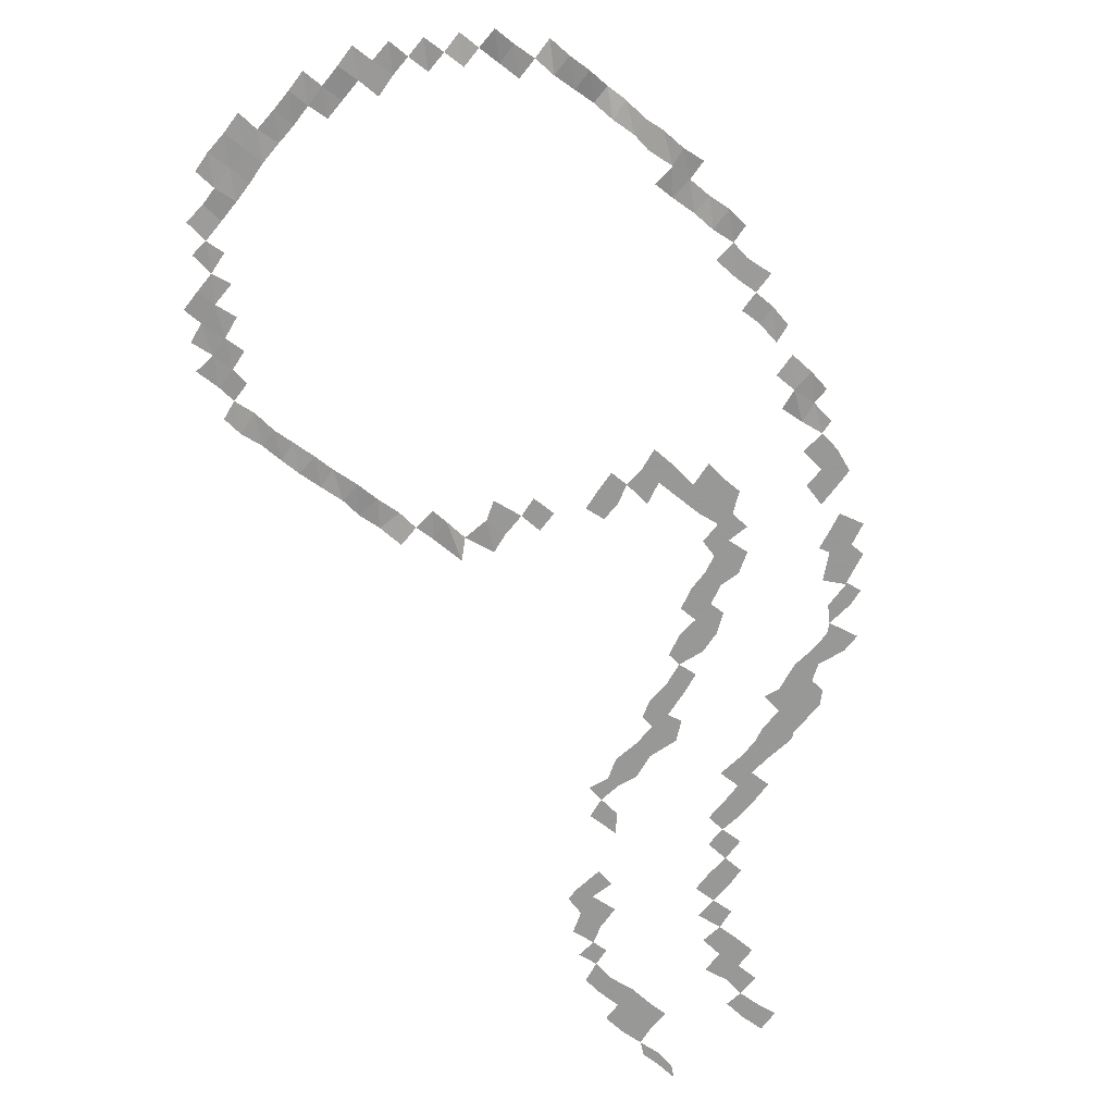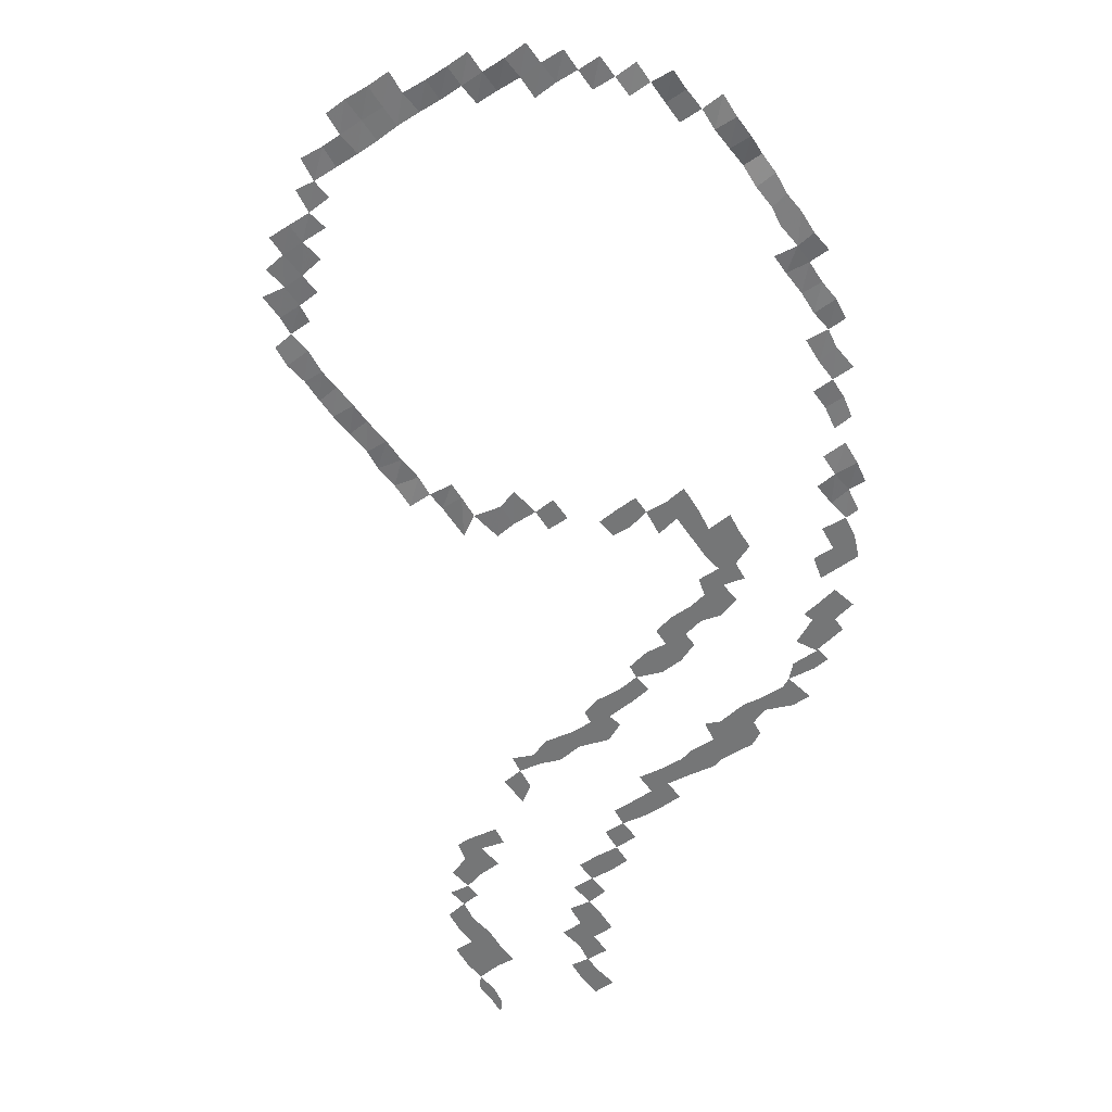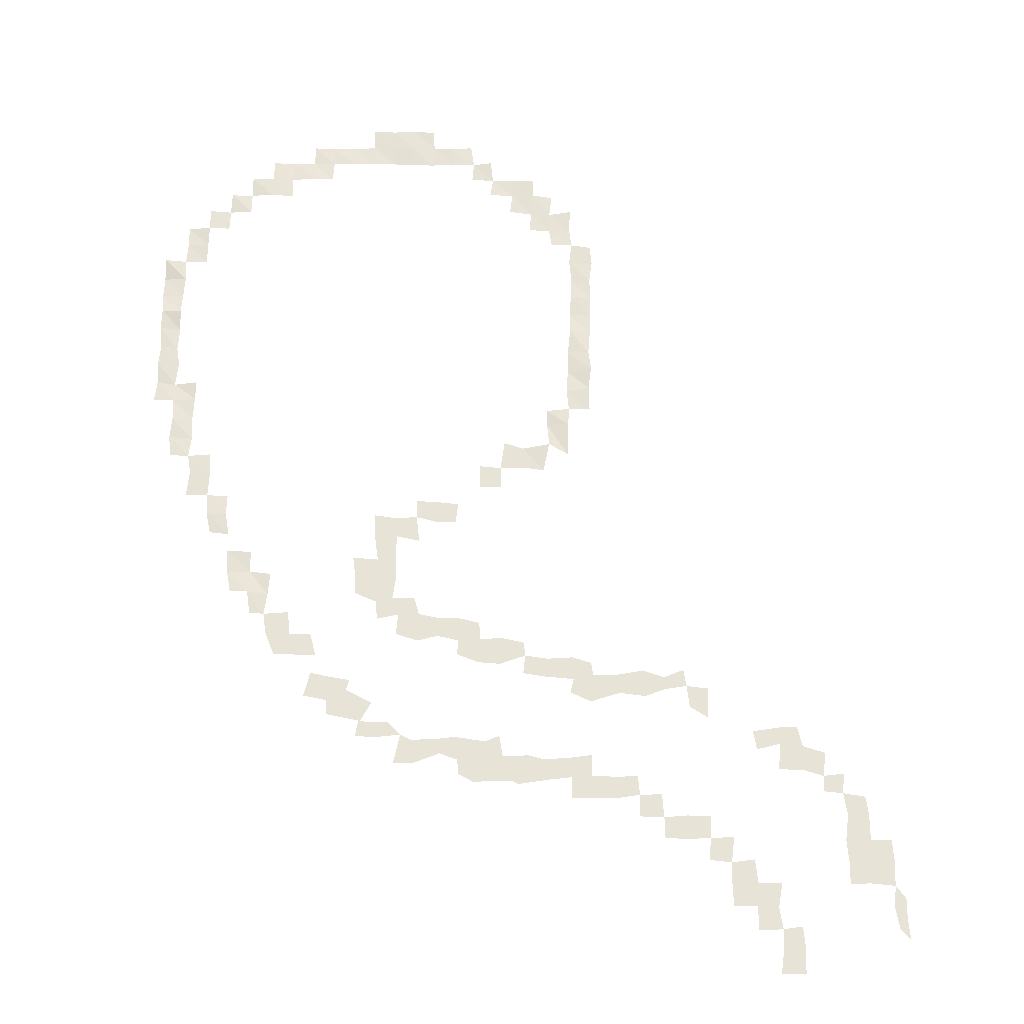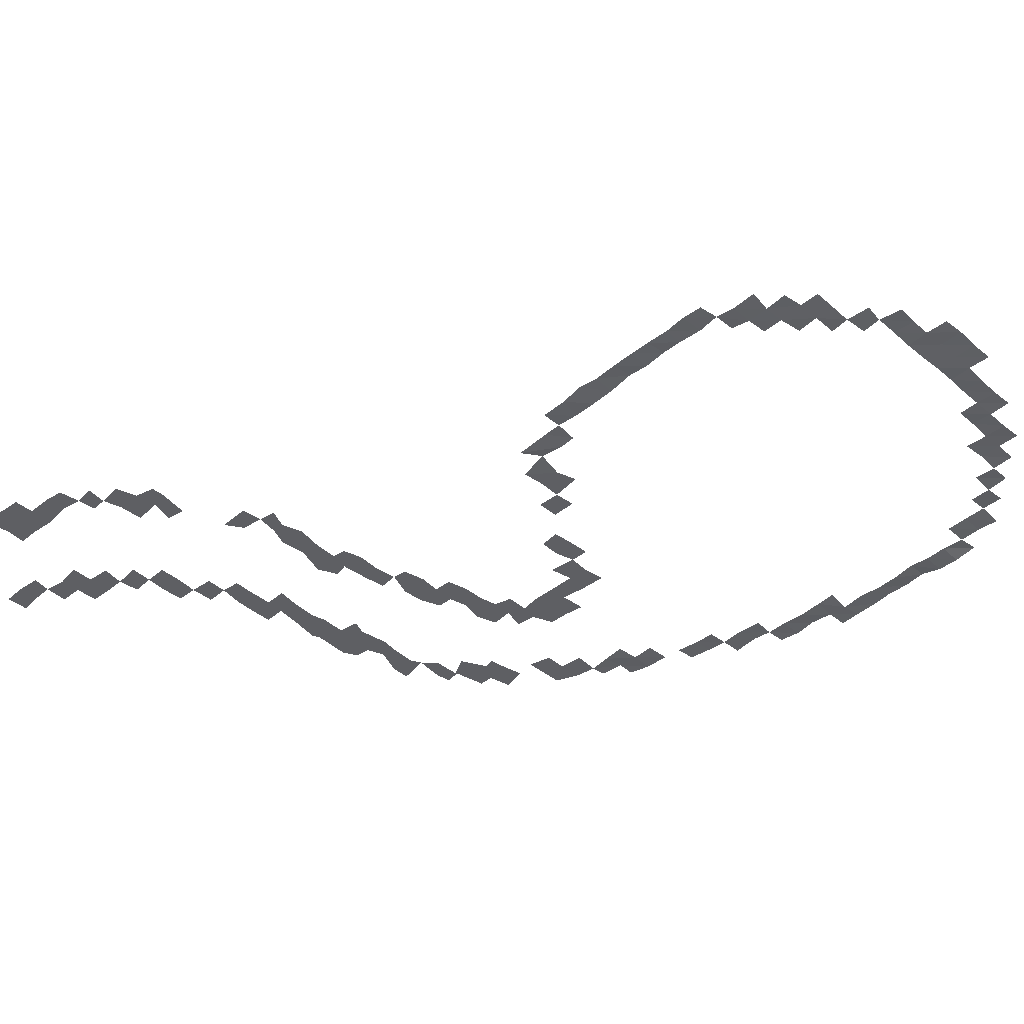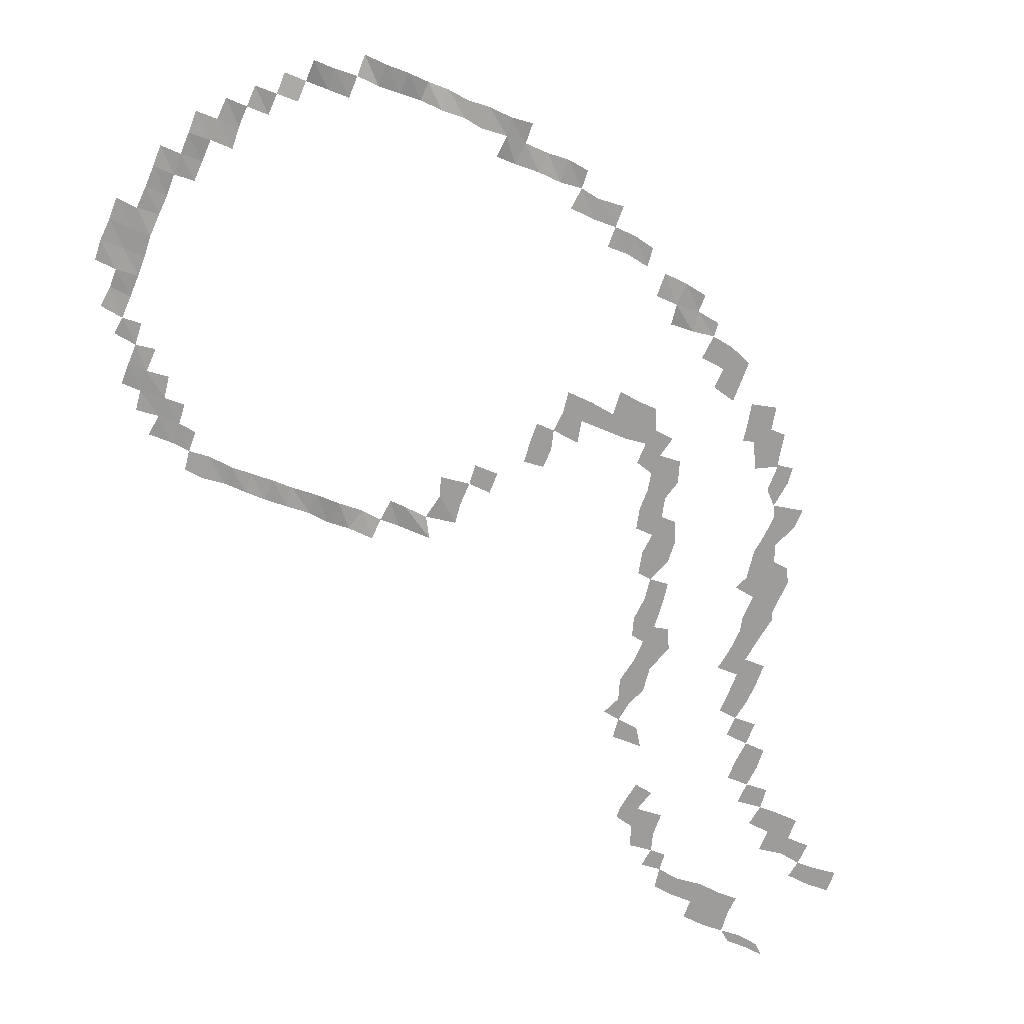
<metadata>
{"format":"obj","ext":"obj","renderer":"f3d","projection":"perspective","resolution":1024,"background":"white","views":[{"elev":-68.4,"azim":-128.0,"up":"+Y"},{"elev":-56.7,"azim":-145.6,"up":"+Y"},{"elev":62.4,"azim":0.6,"up":"+Y"},{"elev":-41.8,"azim":134.5,"up":"+Y"},{"elev":-70.1,"azim":-111.9,"up":"+Y"}]}
</metadata>
<code>
o Grass
v 22.45 0.1139 29.43
v 23.8 0.1139 29.47
v 25.27 0.1139 29.48
v 29.79 0.1139 28.85
v 29.72 0.1139 27.46
v 29.61 0.1139 26.19
v 29.61 0.1139 25.02
v -15.27 0.06024 -6.902
v -15.15 0.01298 -8.19
v -15.21 0.1351 -9.562
v -15.1 0.1608 -10.81
v -15.24 0.2477 -12.09
v -15.2 0.349 -13.33
v -15.3 0.08301 -14.58
v -15.27 0.03137 -15.88
v -15.32 0.2698 -17.24
v -13.91 0.147 -2.911
v -14.09 0.1314 -4.184
v -13.98 0.2051 -5.437
v -14.05 0.1211 -6.844
v -14.04 0.03715 -8.027
v -13.9 0.06792 -9.558
v -14.08 0.1023 -10.62
v -14.01 0.09167 -12.03
v -14.05 0.3466 -13.34
v -14.01 0.1551 -14.58
v -13.94 0.1463 -15.88
v -14.03 0.1217 -17.21
v -13.96 0.09777 -18.54
v -13.99 0.007226 -19.82
v -12.74 0.1319 -0.172
v -12.61 0.1607 -1.733
v -12.8 0.1957 -2.837
v -12.68 0.1161 -4.143
v -12.76 0.09358 -5.518
v -12.69 0.1222 -6.975
v -12.68 0.1988 -8.124
v -12.69 0.1691 -17.21
v -12.67 0.1905 -18.49
v -12.66 0.2011 -19.83
v -12.68 0.2083 -21.13
v -11.12 0.05483 2.368
v -11.38 0.1373 1.126
v -11.44 0.1072 -0.149
v -11.39 0.1434 -1.433
v -11.49 0.1526 -2.98
v -11.41 0.08417 -19.85
v -11.39 0.07402 -21.12
v -11.35 0.1585 -22.44
v -9.62 0.1532 6.389
v -9.869 0.08884 5.074
v -9.966 0.1396 3.653
v -9.966 0.07411 2.498
v -10.21 0.128 1.126
v -10.2 0.07641 -0.1131
v -10.05 0.1541 -21.16
v -10.06 0.0829 -22.47
v -10.06 0.1607 -23.75
v -8.369 0.1139 7.755
v -8.581 0.1717 6.364
v -8.499 0.04408 5.002
v -8.529 0.1361 3.714
v -8.764 0.1823 -22.5
v -8.734 0.1487 -23.81
v -8.726 0.102 -25.1
v -6.784 0.1139 10.42
v -7.326 0.1139 9.079
v -7.521 0.1139 7.82
v -7.347 0.1139 6.534
v -7.252 0.1465 5.184
v -7.425 0.1528 -22.42
v -7.457 0.1016 -23.76
v -7.41 0.01662 -25.08
v -5.042 0.1139 12.84
v -5.992 0.1139 10.44
v -5.897 0.1139 9.147
v -6.053 0.1139 7.7
v -6.077 0.1729 -23.8
v -6.078 0.03912 -25.09
v -6.086 0.07581 -26.35
v -4.873 0.1139 13.07
v -4.524 0.1139 11.62
v -4.297 0.1139 10.48
v -4.646 0.1139 9.124
v -4.85 0.1232 -23.83
v -4.776 0.0759 -25.05
v -4.805 0.02496 -26.33
v -3.493 0.1139 14.24
v -3.504 0.1139 13.36
v -3.28 0.1139 11.88
v -3.446 0.1315 -25.03
v -3.506 0.02241 -26.35
v -1.732 0.1139 15.55
v -1.582 0.1139 14.61
v -2.394 0.1139 12.69
v -2.217 0.1139 12.06
v -2.107 0.1139 6.399
v -2.144 0.1139 5.263
v -2.322 0.1139 4.025
v -2.228 0.09297 -25.1
v -2.135 0.03786 -26.43
v -2.236 0.08571 -27.73
v -0.7367 0.1139 15.67
v -1.491 0.1139 14.67
v -0.8667 0.1139 13.47
v -0.7328 0.1139 8.076
v -0.8548 0.1139 6.935
v -1.125 0.1139 5.339
v -0.8299 0.1139 4.141
v -1.037 0.1139 2.715
v -1.118 0.1139 1.133
v -0.8716 0.005391 -25.15
v -0.8779 0.05095 -26.36
v -0.8986 0.07859 -27.7
v 0.5304 0.1139 17.23
v 0.8846 0.1139 15.47
v 0.1102 0.1139 14.7
v 0.4185 0.1139 9.055
v 0.5171 0.1139 7.785
v 0.1395 0.1139 6.696
v 0.296 0.1139 5.476
v 0.2779 0.1139 4.039
v 0.2542 0.1139 2.555
v 0.1787 0.1139 1.314
v 0.4614 0.0485 -25.06
v 0.4523 0.09517 -26.39
v 0.4741 0.0605 -27.78
v 1.664 0.1139 17.23
v 1.498 0.1139 15.78
v 1.703 0.1139 9.473
v 1.75 0.1139 7.746
v 1.451 0.1139 6.683
v 1.631 0.1139 2.839
v 1.435 0.1139 1.228
v 1.413 0.1139 0.1257
v 1.698 0.05539 -25.05
v 1.807 0.03343 -26.4
v 1.717 0.07521 -27.7
v 3.207 0.1139 16.62
v 2.852 0.1139 15.74
v 2.902 0.1139 9.157
v 2.843 0.1139 7.965
v 2.644 0.1139 1.547
v 2.646 0.1139 0.1845
v 3.062 0.1018 -25.06
v 2.939 0.1029 -26.37
v 4.328 0.1139 17.88
v 4.231 0.1139 17
v 4.063 0.1139 15.58
v 4.098 0.1139 10.34
v 4.116 0.1139 9.433
v 4.103 0.1139 7.982
v 3.82 0.1139 1.506
v 3.941 0.1139 0.3115
v 3.949 0.1139 -1.412
v 4.361 0.0408 -23.94
v 4.45 0.05503 -25.1
v 4.236 0.01457 -26.51
v 5.156 0.1139 18.34
v 5.241 0.1139 16.78
v 5.816 0.1139 15.85
v 5.334 0.1139 10.84
v 5.408 0.1139 9.365
v 5.374 0.1139 8.281
v 5.26 0.1139 -0.8967
v 5.253 0.1139 -2.342
v 5.551 0.09184 -22.65
v 5.725 0.04057 -23.84
v 5.552 0.1118 -25.23
v 7.332 0.1139 18.25
v 6.857 0.1139 16.73
v 6.653 0.1139 15.49
v 6.649 0.1139 10.93
v 6.677 0.1139 9.245
v 6.557 0.1139 -0.8882
v 6.497 0.1139 -2.233
v 6.724 0.1153 -4.001
v 6.878 0.09491 -21.36
v 7.019 0.04442 -22.7
v 7.029 0.06525 -23.86
v 7.793 0.1139 18.45
v 8.356 0.1139 16.69
v 8.007 0.1139 11.52
v 8.121 0.1139 10.38
v 8.014 0.1139 9.538
v 7.941 0.1139 -2.263
v 7.887 0.1113 -3.614
v 8.193 0.1146 -19.92
v 8.237 0.07964 -21.17
v 8.344 0.09868 -22.67
v 8.327 0.1314 -23.85
v 9.484 0.1139 18.17
v 9.197 0.1139 16.9
v 9.259 0.1139 11.71
v 9.427 0.1139 10.57
v 9.151 0.1139 -2.115
v 9.491 0.215 -3.901
v 9.35 0.1307 -5.307
v 9.33 0.215 -6.267
v 9.606 0.1827 -18.74
v 9.426 0.1203 -19.83
v 9.44 0.1135 -21.13
v 9.576 0.0773 -22.5
v 10.85 0.1139 19.25
v 10.86 0.1139 18
v 10.59 0.1139 16.83
v 10.78 0.1139 12.7
v 10.99 0.1139 11.86
v 10.91 0.1139 10.47
v 10.68 0.1139 -3.22
v 10.67 0.2464 -5.293
v 10.71 0.219 -6.417
v 10.57 0.2487 -7.664
v 10.64 0.161 -9.119
v 10.65 0.2147 -10.53
v 10.79 0.2884 -12.1
v 10.76 0.1668 -13.35
v 10.84 0.211 -14.76
v 10.89 0.1179 -15.98
v 10.74 0.1541 -17.41
v 10.88 0.178 -18.71
v 10.74 0.1351 -19.83
v 10.78 0.1743 -21.32
v 12.12 0.1139 19.29
v 12 0.1139 17.92
v 12.01 0.1139 16.62
v 11.97 0.1139 13.27
v 12.13 0.1139 11.6
v 12.01 0.1139 10.81
v 12 0.1075 -6.465
v 11.95 0.1892 -8.011
v 12.1 0.3086 -9.372
v 11.94 0.2809 -10.56
v 12.04 0.2324 -12.02
v 12.1 0.1714 -13.42
v 12.09 0.1698 -14.63
v 12.03 0.1532 -16.03
v 12.19 0.1146 -17.34
v 12.06 0.1566 -18.55
v 13.43 0.1139 19.25
v 13.41 0.1139 17.94
v 13.69 0.1139 12.71
v 13.44 0.1139 11.58
v 14.73 0.1139 20.34
v 14.77 0.1139 19.03
v 14.65 0.1139 17.91
v 15.17 0.1139 12.9
v 15.04 0.1139 11.28
v 14.76 0.1139 10.49
v 16.18 0.1139 21.6
v 16.14 0.1139 20.38
v 16.03 0.1139 18.99
v 16.33 0.1139 12.45
v 16.31 0.1139 11.69
v 17.42 0.1139 21.68
v 17.46 0.1139 20.26
v 17.75 0.1139 13.54
v 17.61 0.1139 12.24
v 17.43 0.1139 11.2
v 18.66 0.1139 22.9
v 18.75 0.1139 21.59
v 18.77 0.1139 20.27
v 18.81 0.1139 14.22
v 18.84 0.1139 12.38
v 19.94 0.1139 25.56
v 19.88 0.1139 24.14
v 19.9 0.1139 23.04
v 20.08 0.1139 21.54
v 20.43 0.1139 15.3
v 20.35 0.1139 14.14
v 21.3 0.1139 26.96
v 21.27 0.1139 25.59
v 21.35 0.1139 24.2
v 21.21 0.1139 22.84
v 21.58 0.1139 16.17
v 21.39 0.1139 15.05
v 22.62 0.1139 28.13
v 22.66 0.1139 26.91
v 22.45 0.1139 25.66
v 22.69 0.1139 24.2
v 22.81 0.1139 17.38
v 22.95 0.1139 15.81
v 23.24 0.1139 14.75
v 23.86 0.1139 28.07
v 23.73 0.1139 26.73
v 24.27 0.1139 17.45
v 24.25 0.1139 15.95
v 23.96 0.1139 14.79
v 25.32 0.1139 18.71
v 25.35 0.1139 17.77
v 25.53 0.1139 16.36
v 26.54 0.1139 24.26
v 26.56 0.1139 23.06
v 26.44 0.1139 21.65
v 26.63 0.1139 20.07
v 26.41 0.1139 18.81
v 26.54 0.1139 17.62
v 27.65 0.1139 24.18
v 27.83 0.1139 22.92
v 27.84 0.1139 21.61
v 27.83 0.1139 20.16
v 27.68 0.1139 19.02
v 29.16 0.1139 26.83
v 28.96 0.1139 25.63
v 29.06 0.1139 24.32
v 29.13 0.1139 23.04
v 29.01 0.1139 21.62
f 267 266 273 274
f 293 292 298 299
f 299 298 305 306
f 9 8 20 21
f 10 9 21 22
f 11 10 22 23
f 12 11 23 24
f 13 12 24 25
f 14 13 25 26
f 15 14 26 27
f 16 15 27 28
f 18 17 33 34
f 19 18 34 35
f 20 19 35 36
f 21 20 36 37
f 29 28 38 39
f 30 29 39 40
f 32 31 44 45
f 33 32 45 46
f 41 40 47 48
f 43 42 53 54
f 44 43 54 55
f 49 48 56 57
f 51 50 60 61
f 52 51 61 62
f 58 57 63 64
f 60 59 68 69
f 61 60 69 70
f 64 63 71 72
f 65 64 72 73
f 67 66 75 76
f 68 67 76 77
f 73 72 78 79
f 76 75 83 84
f 79 78 85 86
f 80 79 86 87
f 82 81 89 90
f 87 86 91 92
f 89 88 94 95
f 90 89 95 96
f 92 91 100 101
f 94 93 103 104
f 95 94 104 105
f 98 97 107 108
f 99 98 108 109
f 101 100 112 113
f 102 101 113 114
f 104 103 116 117
f 107 106 119 120
f 108 107 120 121
f 109 108 121 122
f 110 109 122 123
f 111 110 123 124
f 113 112 125 126
f 114 113 126 127
f 116 115 128 129
f 119 118 130 131
f 120 119 131 132
f 124 123 133 134
f 126 125 136 137
f 127 126 137 138
f 129 128 139 140
f 131 130 141 142
f 135 134 143 144
f 137 136 145 146
f 140 139 148 149
f 142 141 151 152
f 144 143 153 154
f 146 145 157 158
f 148 147 159 160
f 149 148 160 161
f 151 150 162 163
f 152 151 163 164
f 157 156 168 169
f 160 159 170 171
f 161 160 171 172
f 163 162 173 174
f 166 165 175 176
f 168 167 179 180
f 171 170 181 182
f 174 173 184 185
f 177 176 186 187
f 179 178 189 190
f 180 179 190 191
f 182 181 192 193
f 184 183 194 195
f 187 186 196 197
f 189 188 201 202
f 190 189 202 203
f 193 192 205 206
f 195 194 208 209
f 198 197 210 211
f 199 198 211 212
f 201 200 221 222
f 202 201 222 223
f 205 204 224 225
f 206 205 225 226
f 208 207 227 228
f 209 208 228 229
f 213 212 230 231
f 214 213 231 232
f 215 214 232 233
f 216 215 233 234
f 217 216 234 235
f 218 217 235 236
f 219 218 236 237
f 220 219 237 238
f 221 220 238 239
f 225 224 240 241
f 228 227 242 243
f 241 240 245 246
f 243 242 247 248
f 245 244 251 252
f 248 247 253 254
f 251 250 255 256
f 254 253 258 259
f 256 255 261 262
f 258 257 263 264
f 261 260 267 268
f 266 265 272 273
f 272 271 278 279
f 278 277 284 285
f 273 272 279 280
f 276 275 282 283
f 282 281 286 287
f 283 282 287 288
f 287 286 290 291
f 290 289 296 297
f 294 293 299 300
f 295 294 300 301
f 296 295 301 302
f 300 299 306 307
f 6 304 303
f 7 305 304
f 284 277 1 2
f 5 6 303
f 6 7 304
l 2 3
l 4 5
l 53 52
l 74 81
l 83 82
l 155 154
l 155 165
l 249 248
l 263 270
l 270 269
l 269 276

</code>
